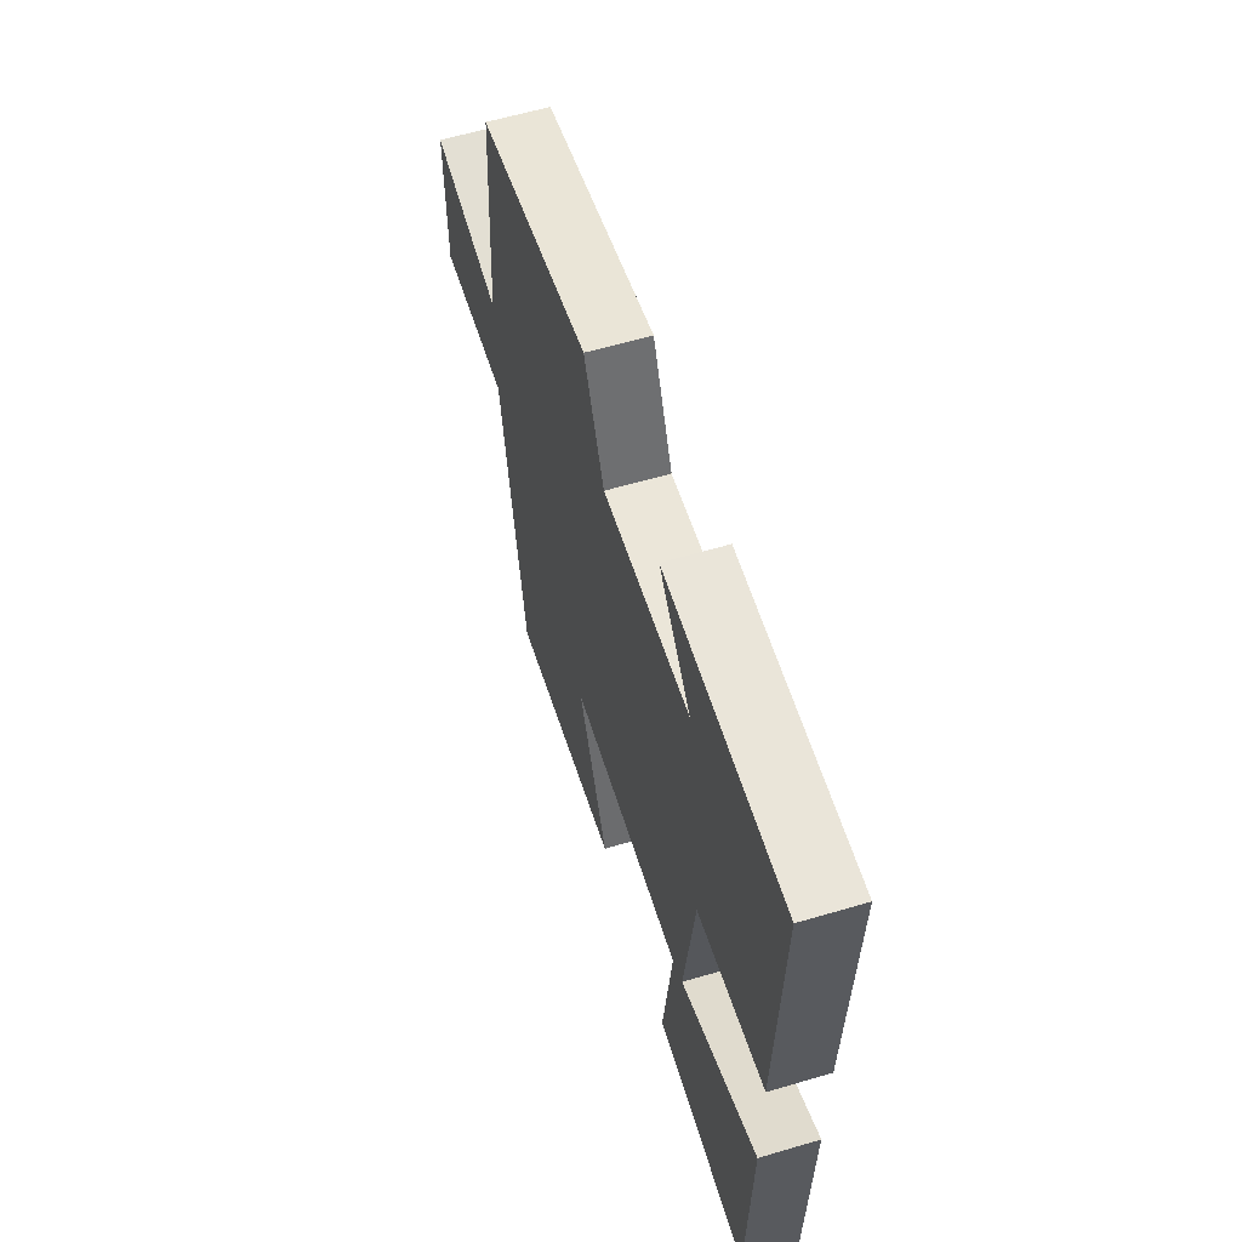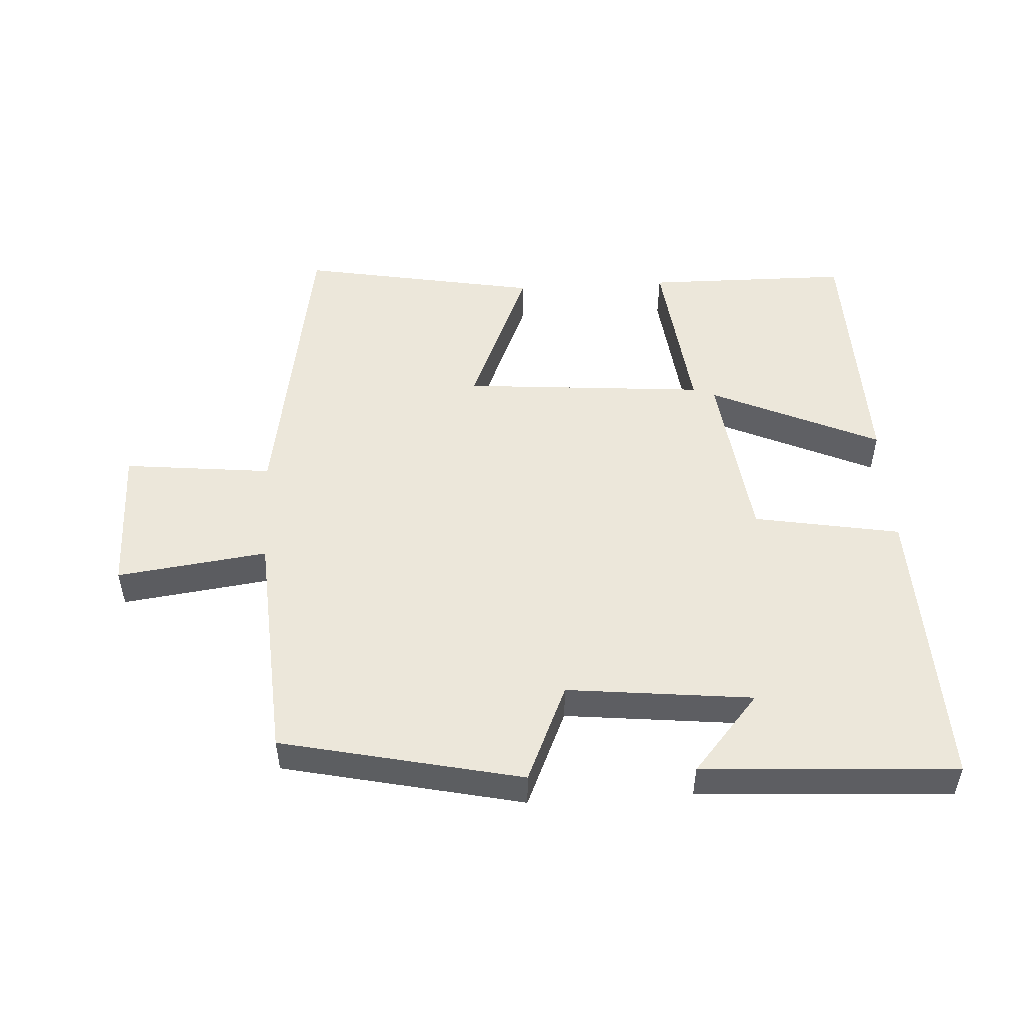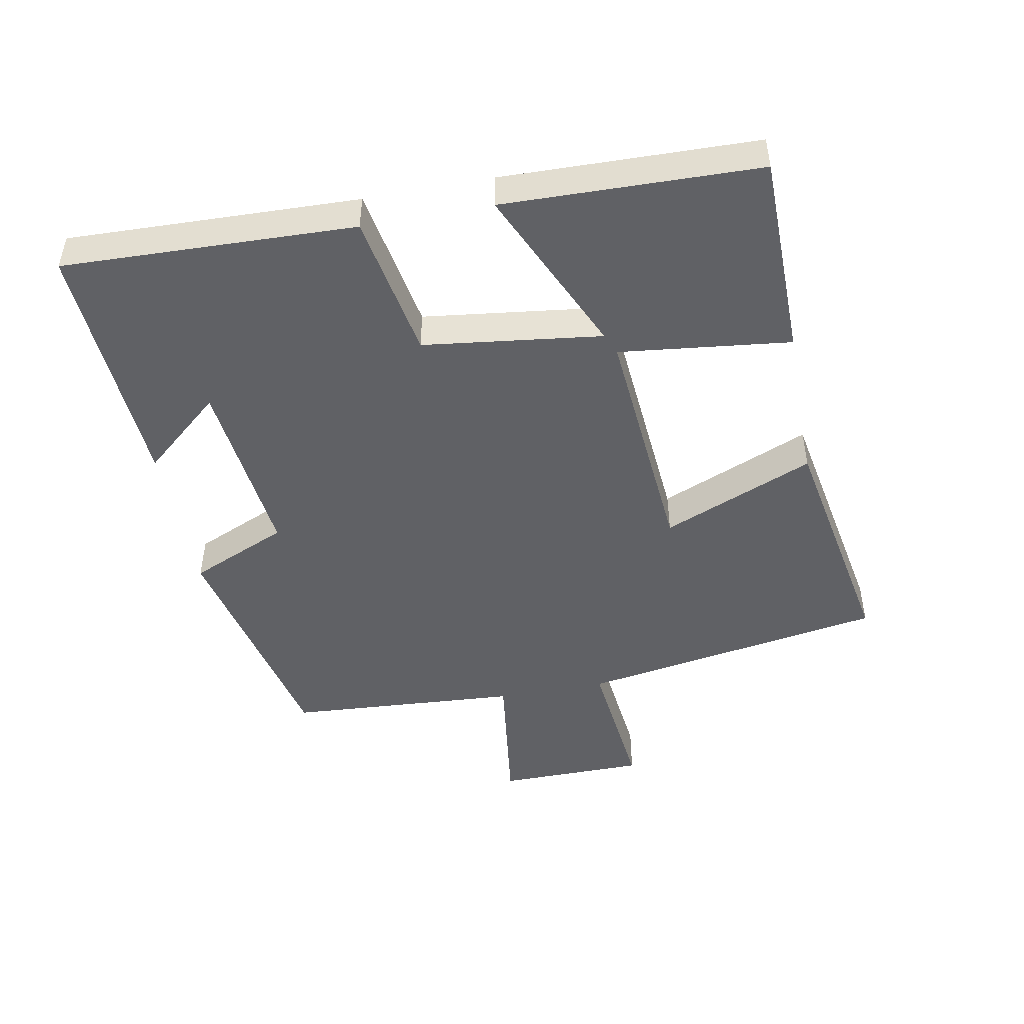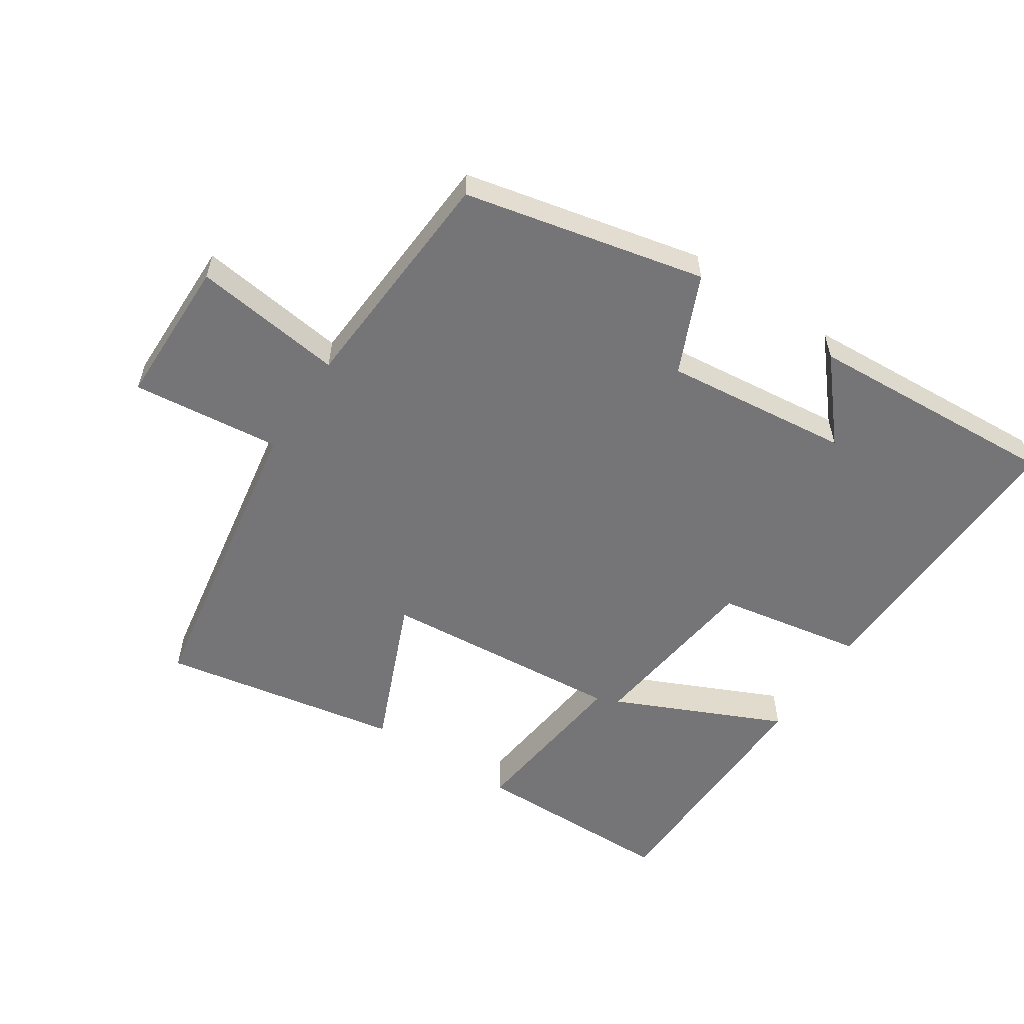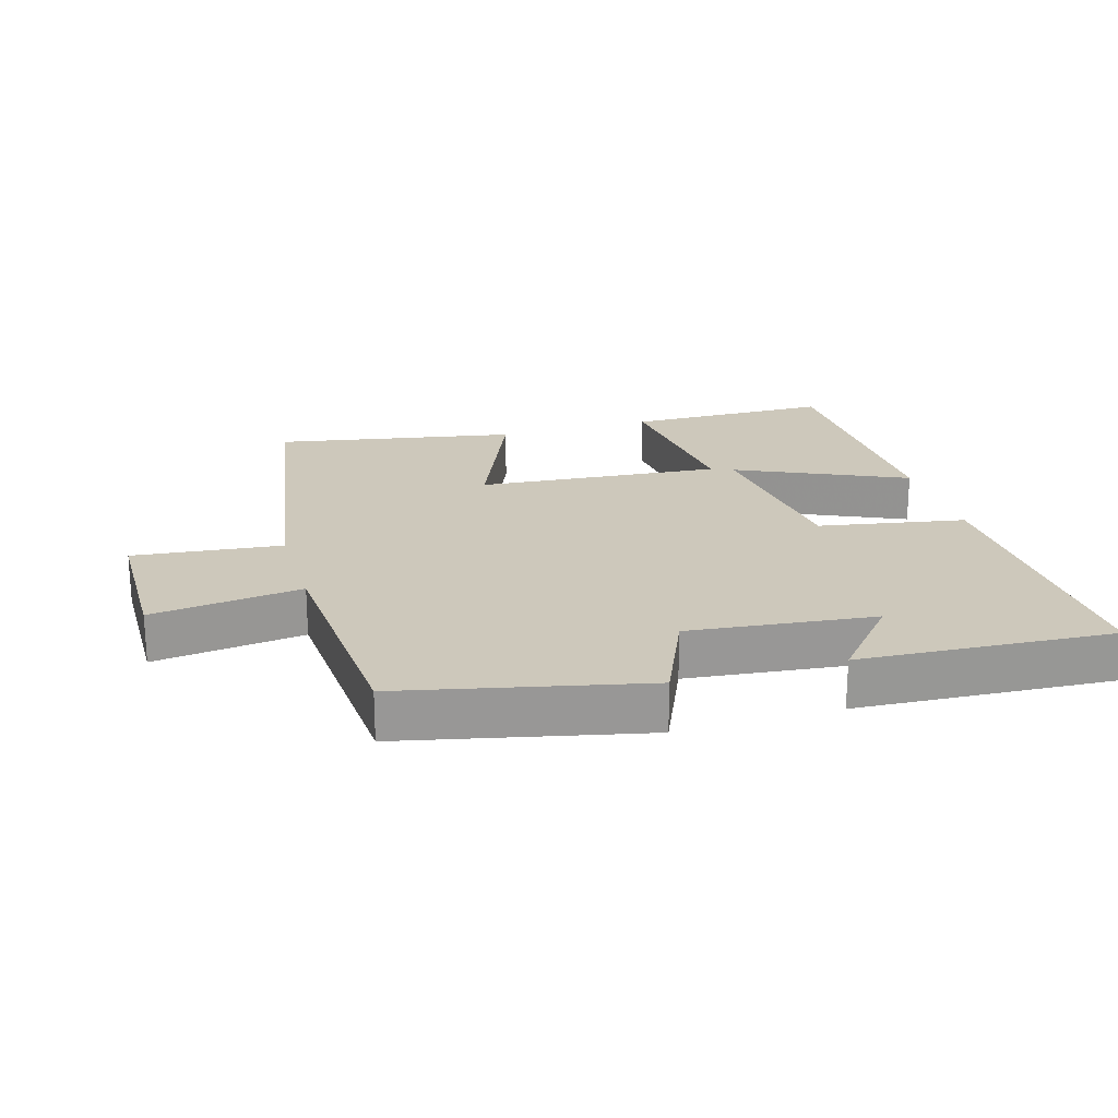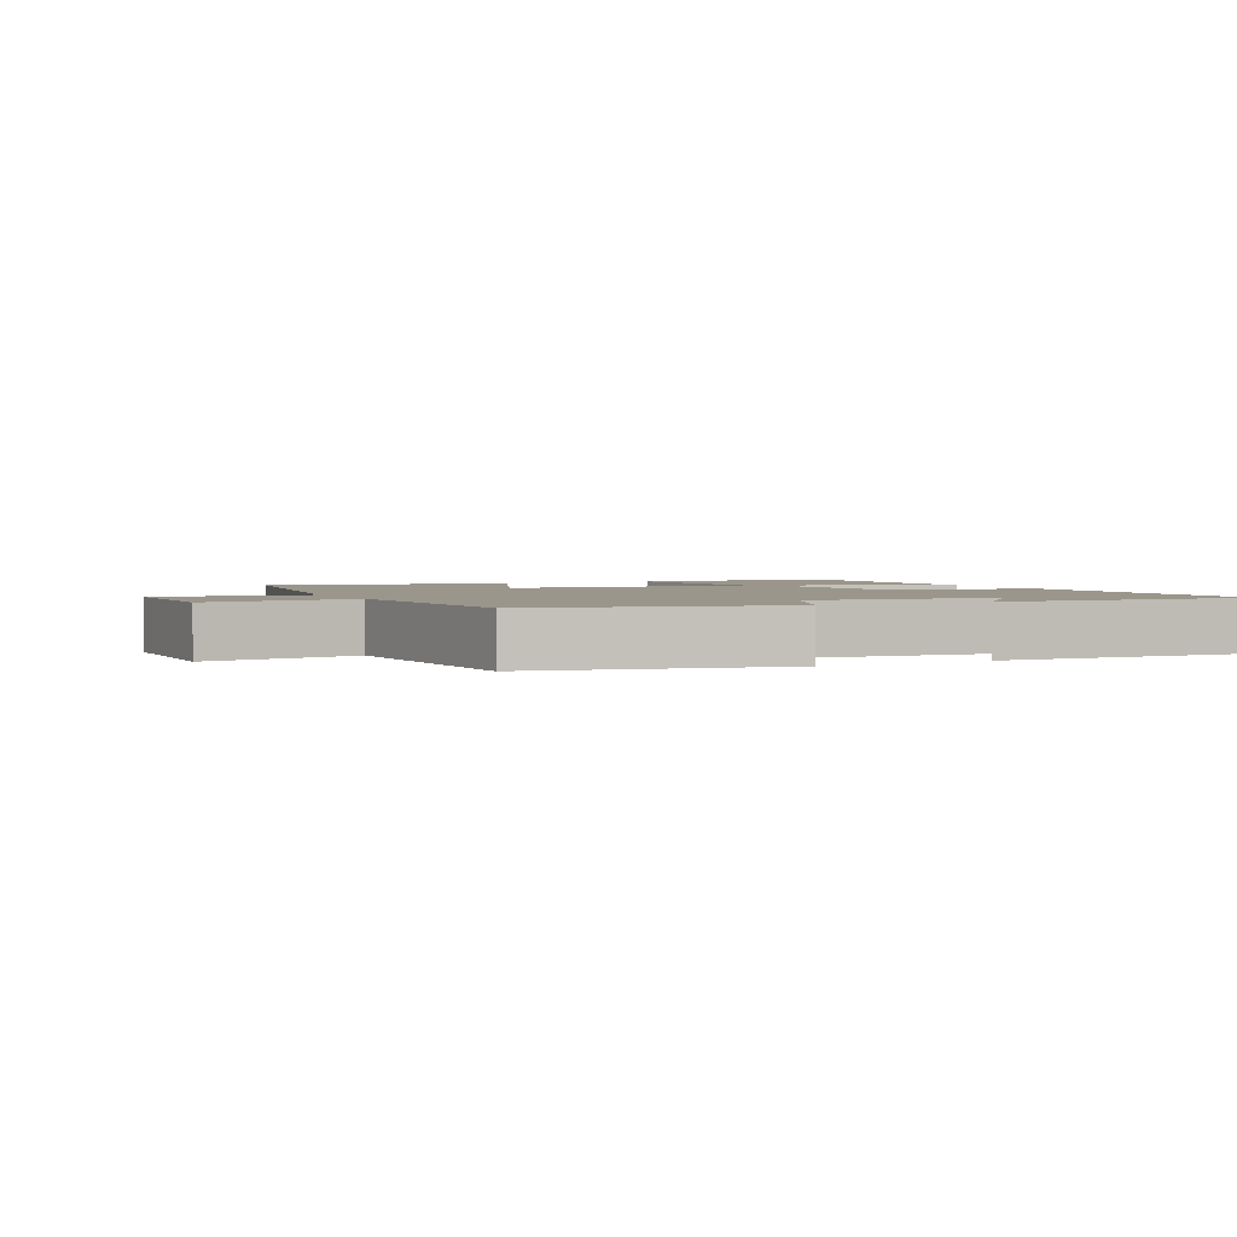
<metadata>
{"format":"obj","ext":"obj","renderer":"f3d","projection":"perspective","resolution":1024,"background":"white","views":[{"elev":60.3,"azim":73.2,"up":"+Z"},{"elev":50.8,"azim":-3.3,"up":"+Y"},{"elev":-47.6,"azim":100.7,"up":"+Y"},{"elev":-56.6,"azim":-33.3,"up":"+Y"},{"elev":22.0,"azim":-16.3,"up":"+Y"},{"elev":2.4,"azim":-26.4,"up":"+Y"}]}
</metadata>
<code>
v -0.477 0.07 0.42
v -0.114 0.07 0.5
v -0.049 0.07 0.352
v 0.231 0.07 0.382
v 0.13 0.07 0.5
v 0.514 0.07 0.522
v 0.5 0.07 0.082
v 0.279 0.07 0.043
v 0.245 0.07 -0.227
v 0.5 0.07 -0.112
v 0.491 0.07 -0.497
v 0.182 0.07 -0.5
v 0.212 0.07 -0.241
v -0.156 0.07 -0.271
v -0.06 0.07 -0.5
v -0.422 0.07 -0.566
v -0.5 0.07 -0.102
v -0.725 0.07 -0.126
v -0.727 0.07 0.098
v -0.5 0.07 0.068
v -0.477 0 0.42
v -0.114 0 0.5
v -0.049 0 0.352
v 0.231 0 0.382
v 0.13 0 0.5
v 0.514 0 0.522
v 0.5 0 0.082
v 0.279 0 0.043
v 0.245 0 -0.227
v 0.5 0 -0.112
v 0.491 0 -0.497
v 0.182 0 -0.5
v 0.212 0 -0.241
v -0.156 0 -0.271
v -0.06 0 -0.5
v -0.422 0 -0.566
v -0.5 0 -0.102
v -0.725 0 -0.126
v -0.727 0 0.098
v -0.5 0 0.068
f 17 18 19 20
f 14 15 16 17
f 13 14 17 20
f 11 12 13
f 9 10 11
f 9 11 13
f 8 9 13 20
f 4 5 6 7
f 3 4 7 8
f 20 1 2 3
f 3 8 20
f 40 39 38 37
f 37 36 35 34
f 40 37 34 33
f 33 32 31
f 31 30 29
f 33 31 29
f 40 33 29 28
f 27 26 25 24
f 28 27 24 23
f 23 22 21 40
f 40 28 23
f 1 21 22 2
f 2 22 23 3
f 3 23 24 4
f 4 24 25 5
f 5 25 26 6
f 6 26 27 7
f 7 27 28 8
f 8 28 29 9
f 9 29 30 10
f 10 30 31 11
f 11 31 32 12
f 12 32 33 13
f 13 33 34 14
f 14 34 35 15
f 15 35 36 16
f 16 36 37 17
f 17 37 38 18
f 18 38 39 19
f 19 39 40 20
f 20 40 21 1

</code>
